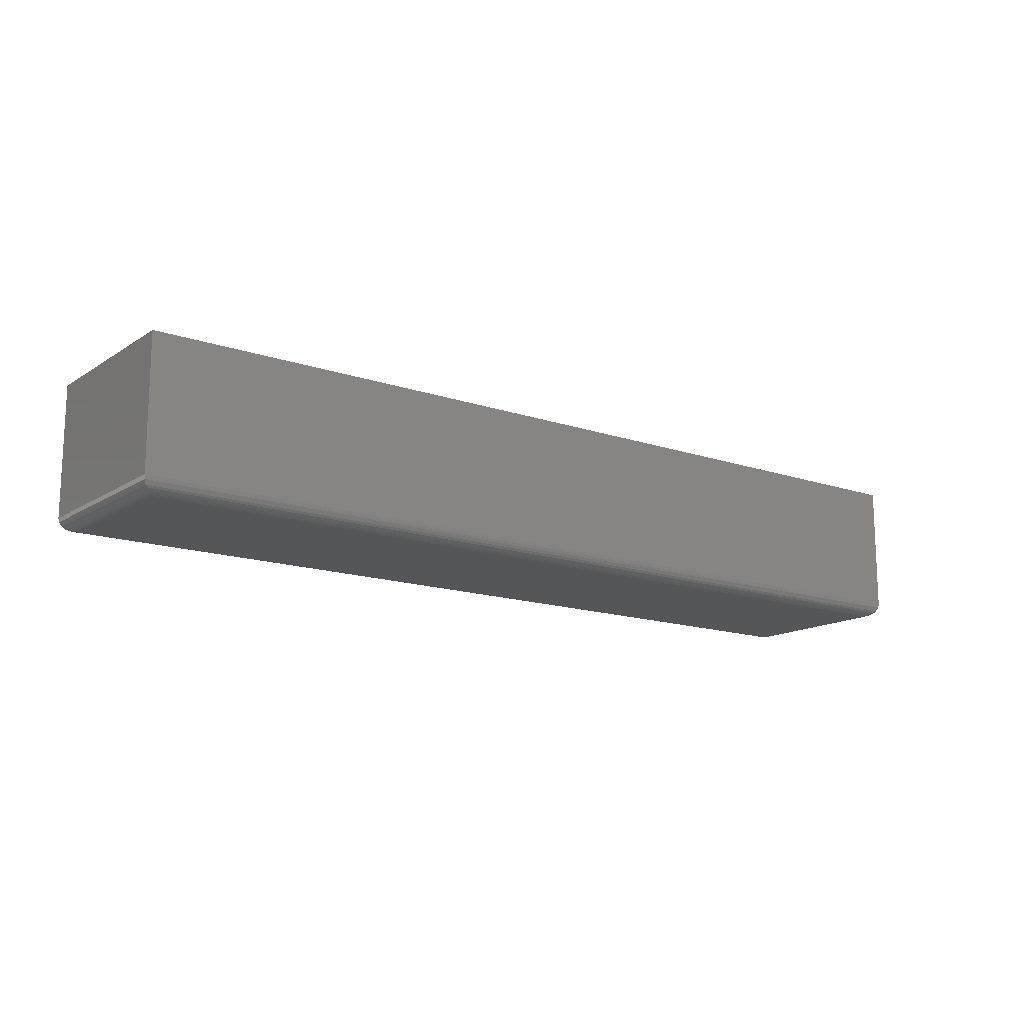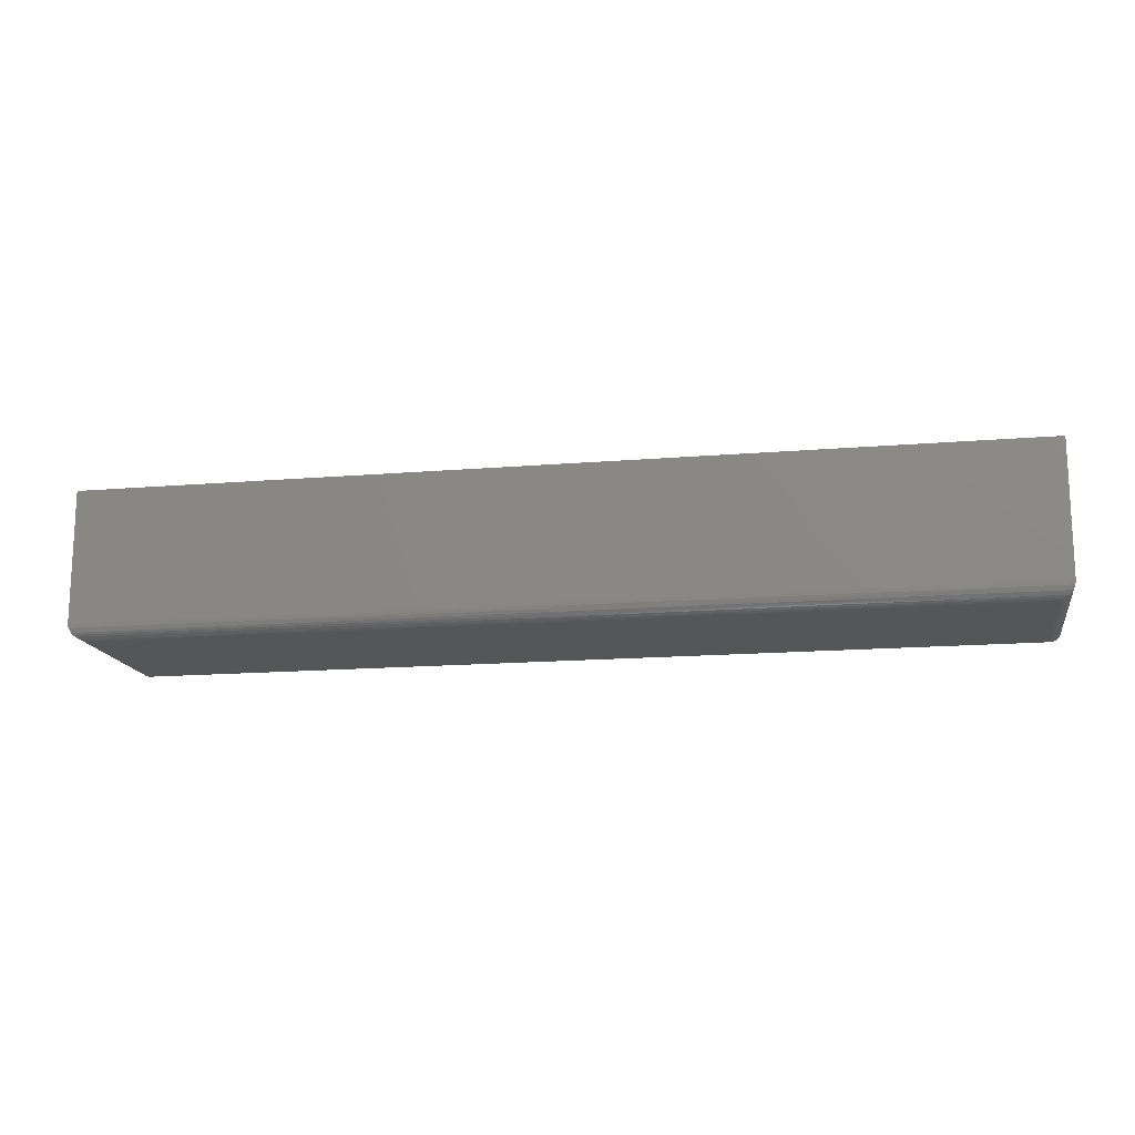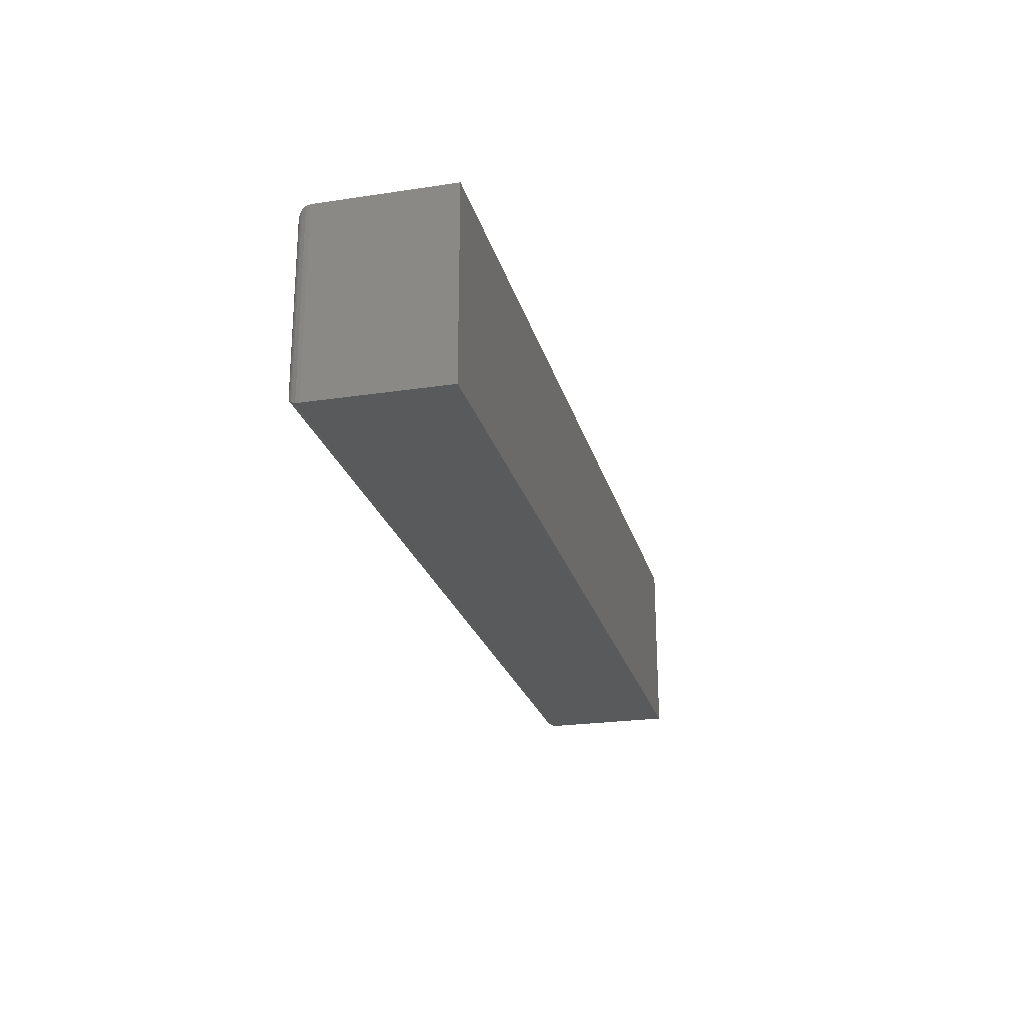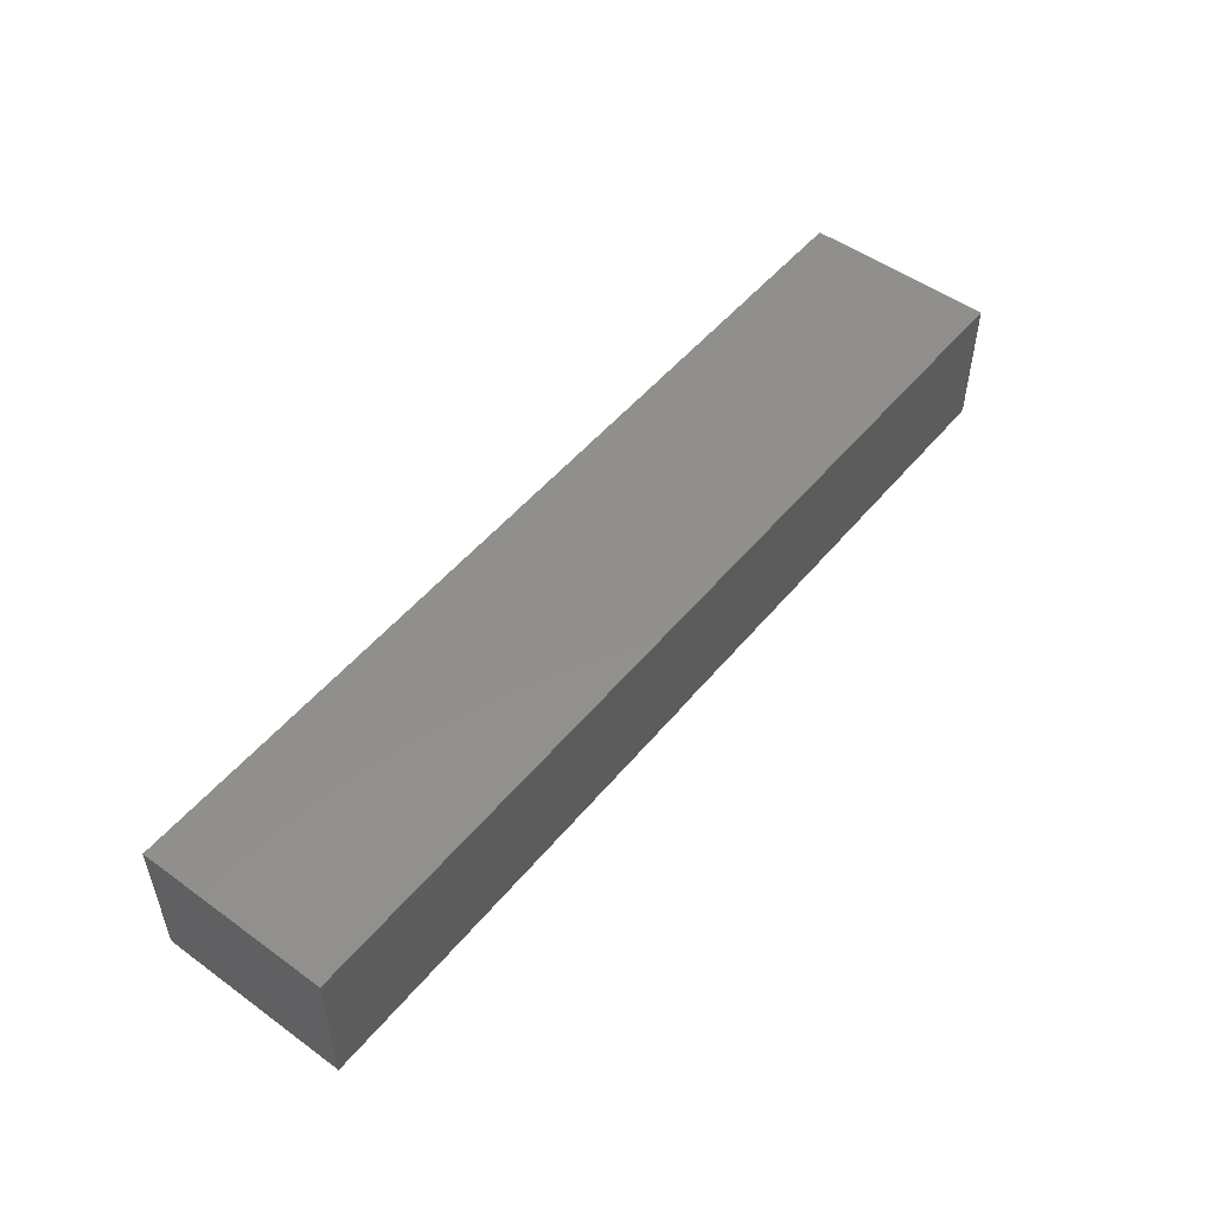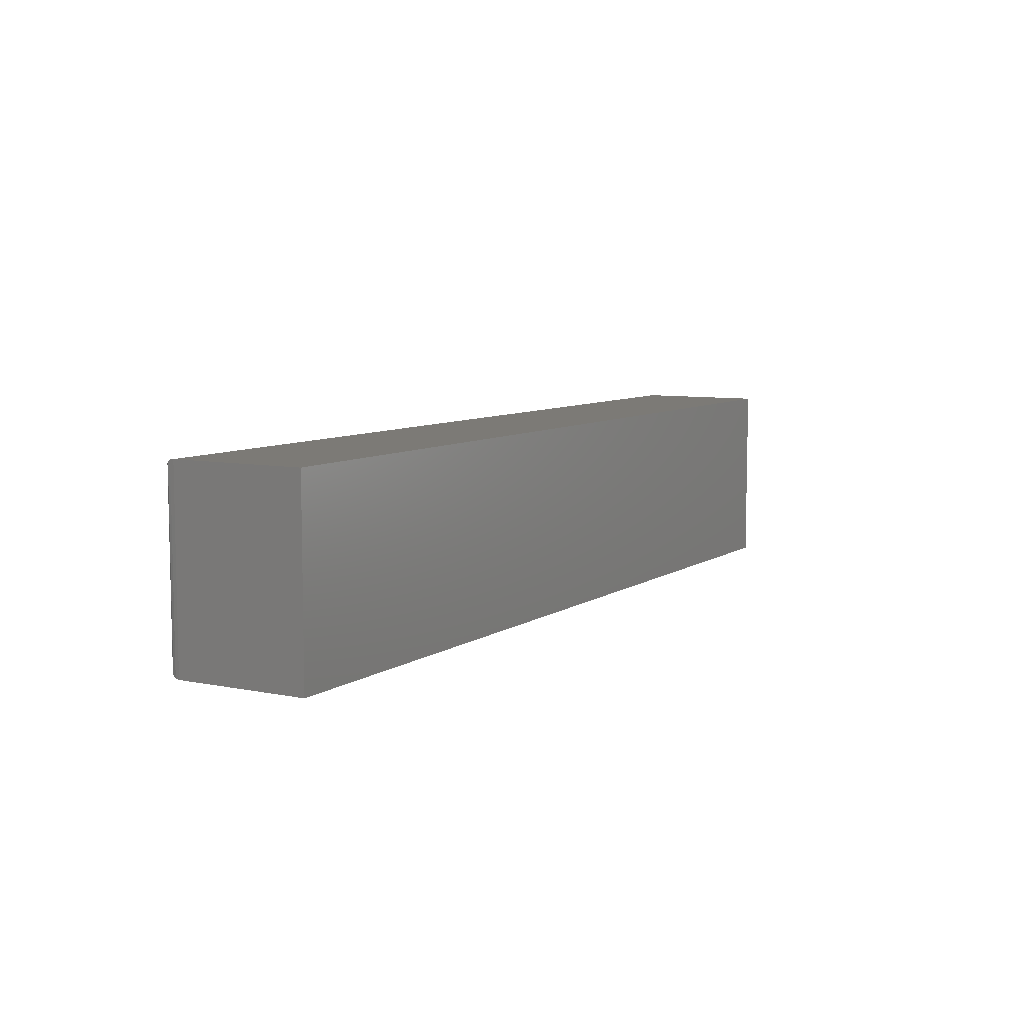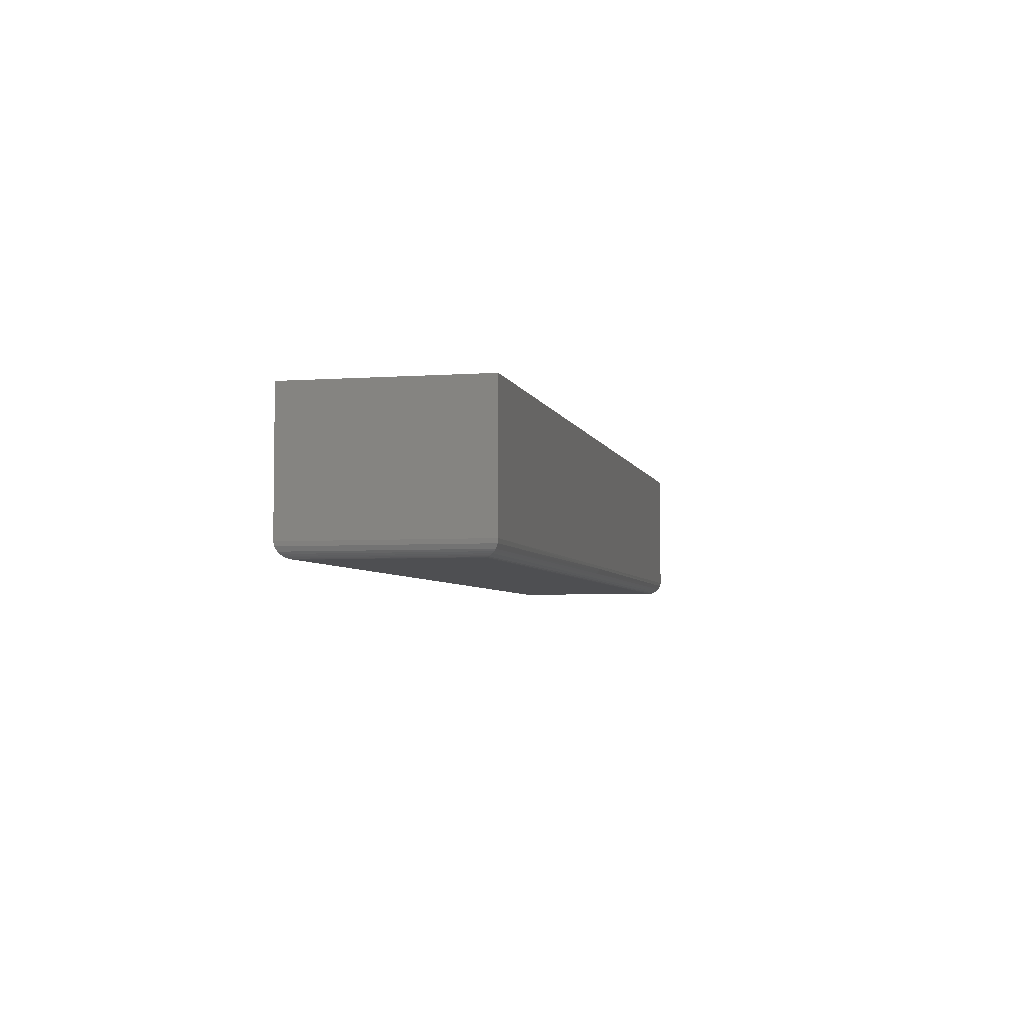
<metadata>
{"format":"stl","ext":"stl","renderer":"f3d","projection":"perspective","resolution":1024,"background":"white","views":[{"elev":-14.7,"azim":-36.6,"up":"+Z"},{"elev":-15.4,"azim":-170.0,"up":"+Z"},{"elev":-23.6,"azim":-75.8,"up":"+Y"},{"elev":51.0,"azim":128.2,"up":"+Z"},{"elev":7.6,"azim":-60.0,"up":"+Y"},{"elev":-4.6,"azim":102.8,"up":"+Z"}]}
</metadata>
<code>
# stl→obj: 60 verts, 116 faces
v -0.25 -0.1016 -0.4922
v 2.014e-17 -0.1016 -0.4211
v -0.25 -0.1016 -0.4211
v 0.25 -0.1016 -0.4211
v 1.579e-17 -0.1016 -0.4922
v 0.25 -0.1016 -0.4922
v -0.25 5.04e-17 -0.4211
v 2.014e-17 6.428e-17 -0.4211
v -0.25 4.25e-17 -0.4922
v 0.25 7.373e-17 -0.4922
v 1.579e-17 5.638e-17 -0.4922
v 0.25 7.815e-17 -0.4211
v 3.296e-17 -0.09375 -0.5
v 2.819e-17 -0.007812 -0.5
v 0.2422 -0.09375 -0.5
v 0.2422 -0.007812 -0.5
v -0.2422 -0.09375 -0.5
v -0.2422 -0.007812 -0.5
v -0.2434 -0.006565 -0.4999
v 1.579e-17 -0.006288 -0.4998
v 1.579e-17 -0.0001501 -0.4937
v 1.579e-17 -0.0005947 -0.4952
v 1.579e-17 -0.001317 -0.4965
v -0.2497 -0.0003152 -0.4944
v -0.2486 -0.001405 -0.4967
v -0.2468 -0.003156 -0.4985
v 1.579e-17 -0.004823 -0.4994
v -0.2458 -0.004218 -0.4991
v -0.2446 -0.005372 -0.4996
v -0.2478 -0.00221 -0.4976
v 1.579e-17 -0.002288 -0.4977
v 1.579e-17 -0.003472 -0.4987
v 0.2434 -0.006565 -0.4999
v 0.2497 -0.0003152 -0.4944
v 0.2486 -0.001405 -0.4967
v 0.2468 -0.003156 -0.4985
v 0.2458 -0.004218 -0.4991
v 0.2446 -0.005378 -0.4996
v 0.2478 -0.00221 -0.4976
v -0.2434 -0.095 -0.4999
v -0.2446 -0.09618 -0.4996
v -0.2458 -0.09734 -0.4991
v -0.2468 -0.09841 -0.4985
v -0.2478 -0.09935 -0.4976
v -0.2486 -0.1002 -0.4967
v -0.2497 -0.1012 -0.4944
v 0.2434 -0.095 -0.4999
v 1.579e-17 -0.09527 -0.4998
v 0.2446 -0.09619 -0.4996
v 0.2458 -0.09734 -0.4991
v 1.579e-17 -0.09674 -0.4994
v 0.2468 -0.09841 -0.4985
v 1.579e-17 -0.09809 -0.4987
v 1.579e-17 -0.1002 -0.4965
v 0.2497 -0.1012 -0.4944
v 1.579e-17 -0.101 -0.4952
v 1.579e-17 -0.09927 -0.4977
v 0.2478 -0.09935 -0.4976
v 0.2486 -0.1002 -0.4967
v 1.579e-17 -0.1014 -0.4937
f 1 2 3
f 2 1 4
f 4 1 5
f 4 5 6
f 7 8 9
f 10 11 12
f 12 11 9
f 12 9 8
f 7 9 3
f 3 9 1
f 10 12 6
f 6 12 4
f 13 14 15
f 15 14 16
f 17 18 13
f 13 18 14
f 14 19 20
f 14 18 19
f 21 22 23
f 24 23 25
f 26 27 28
f 27 29 28
f 27 20 19
f 27 19 29
f 9 11 24
f 24 11 21
f 24 21 23
f 25 23 30
f 30 23 31
f 30 31 26
f 26 31 32
f 26 32 27
f 16 20 33
f 16 14 20
f 34 35 22
f 22 35 23
f 36 37 38
f 32 38 27
f 27 38 33
f 27 33 20
f 11 10 21
f 21 10 34
f 21 34 22
f 23 35 31
f 31 35 39
f 31 39 32
f 32 39 36
f 32 36 38
f 18 40 19
f 18 17 40
f 40 41 19
f 19 41 29
f 41 42 29
f 29 42 28
f 42 43 28
f 28 43 26
f 43 44 26
f 26 44 30
f 44 45 30
f 30 45 25
f 45 46 25
f 1 9 46
f 46 9 24
f 46 24 25
f 13 47 48
f 13 15 47
f 48 47 49
f 48 49 50
f 48 50 51
f 51 50 52
f 51 52 53
f 54 55 56
f 53 52 57
f 57 52 58
f 57 58 54
f 54 58 59
f 54 59 55
f 6 5 55
f 55 5 60
f 55 60 56
f 17 48 40
f 17 13 48
f 48 51 40
f 40 51 41
f 51 53 41
f 41 53 42
f 53 43 42
f 45 56 46
f 43 53 44
f 44 53 57
f 44 57 45
f 45 57 54
f 45 54 56
f 5 1 60
f 60 1 46
f 60 46 56
f 15 33 47
f 15 16 33
f 34 59 35
f 59 58 35
f 35 58 39
f 58 52 39
f 39 52 36
f 52 50 36
f 36 50 37
f 50 49 37
f 37 49 38
f 49 47 38
f 38 47 33
f 10 6 34
f 34 6 55
f 34 55 59
f 2 8 3
f 3 8 7
f 4 12 2
f 2 12 8

</code>
